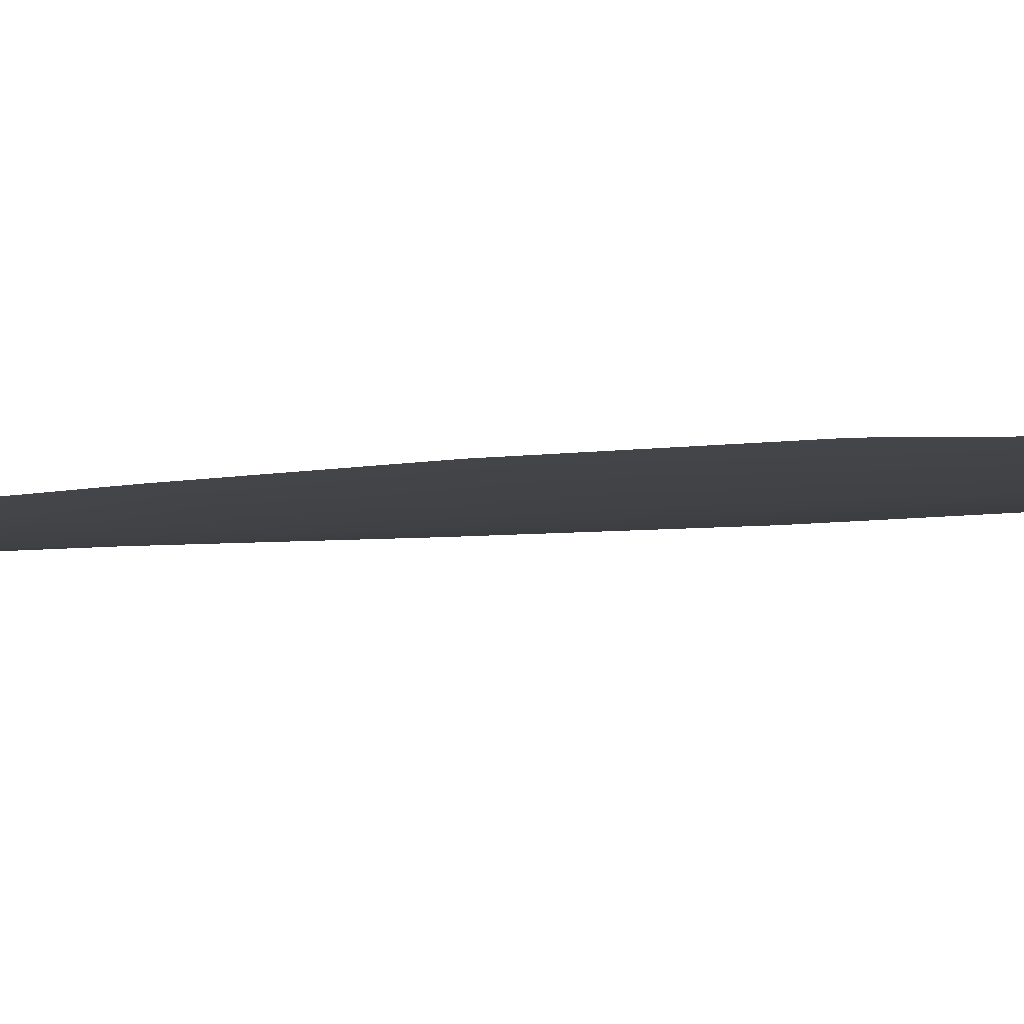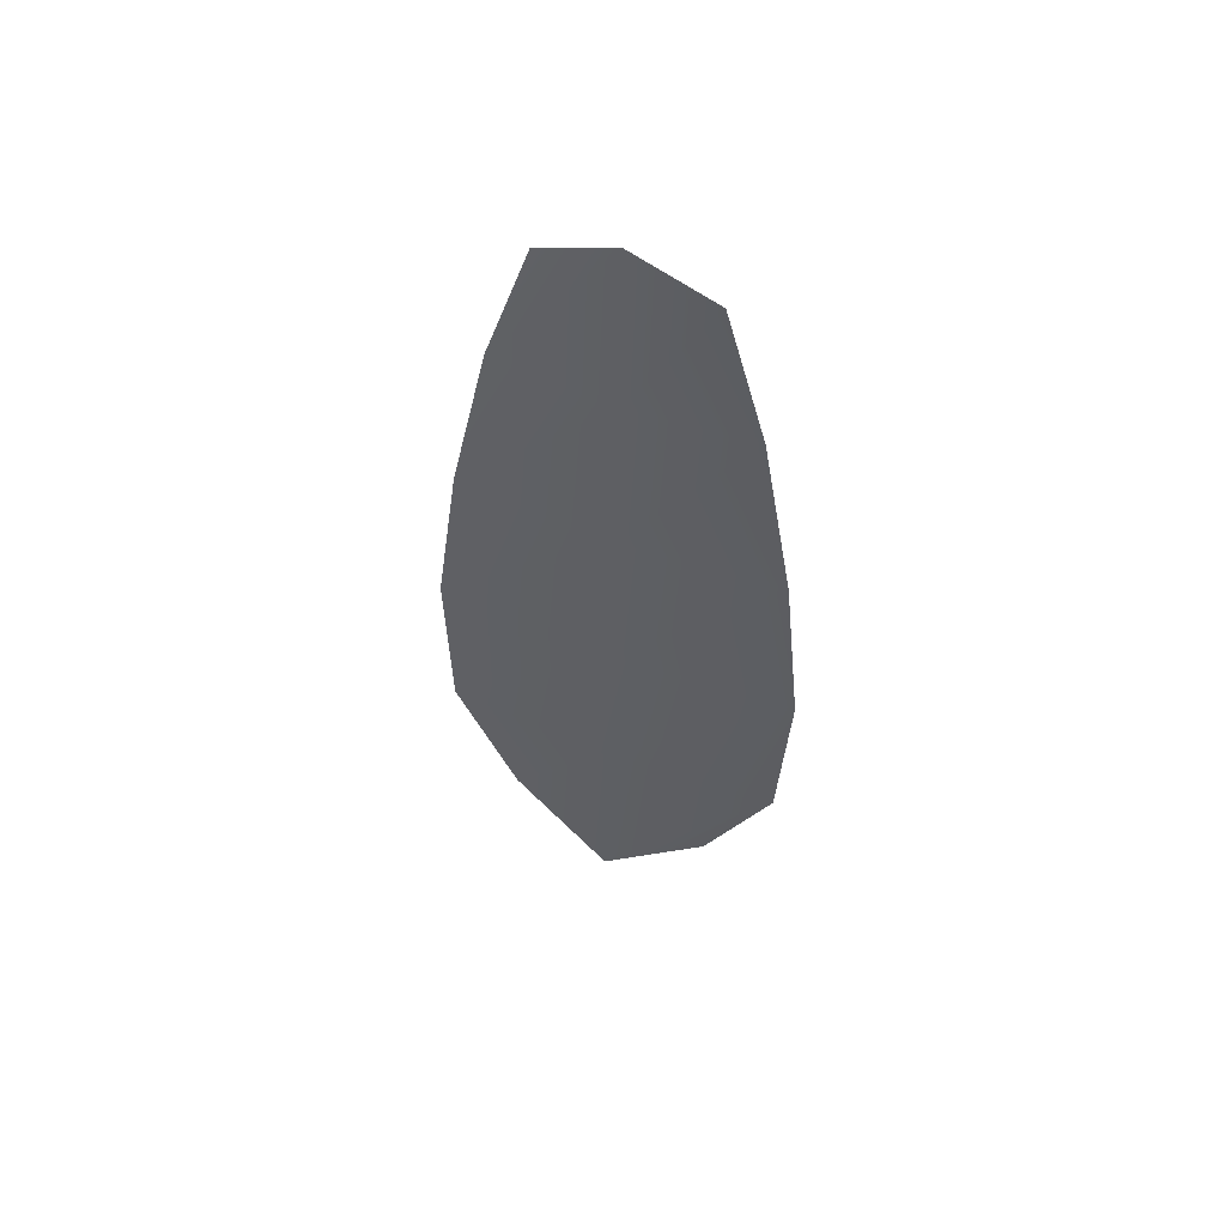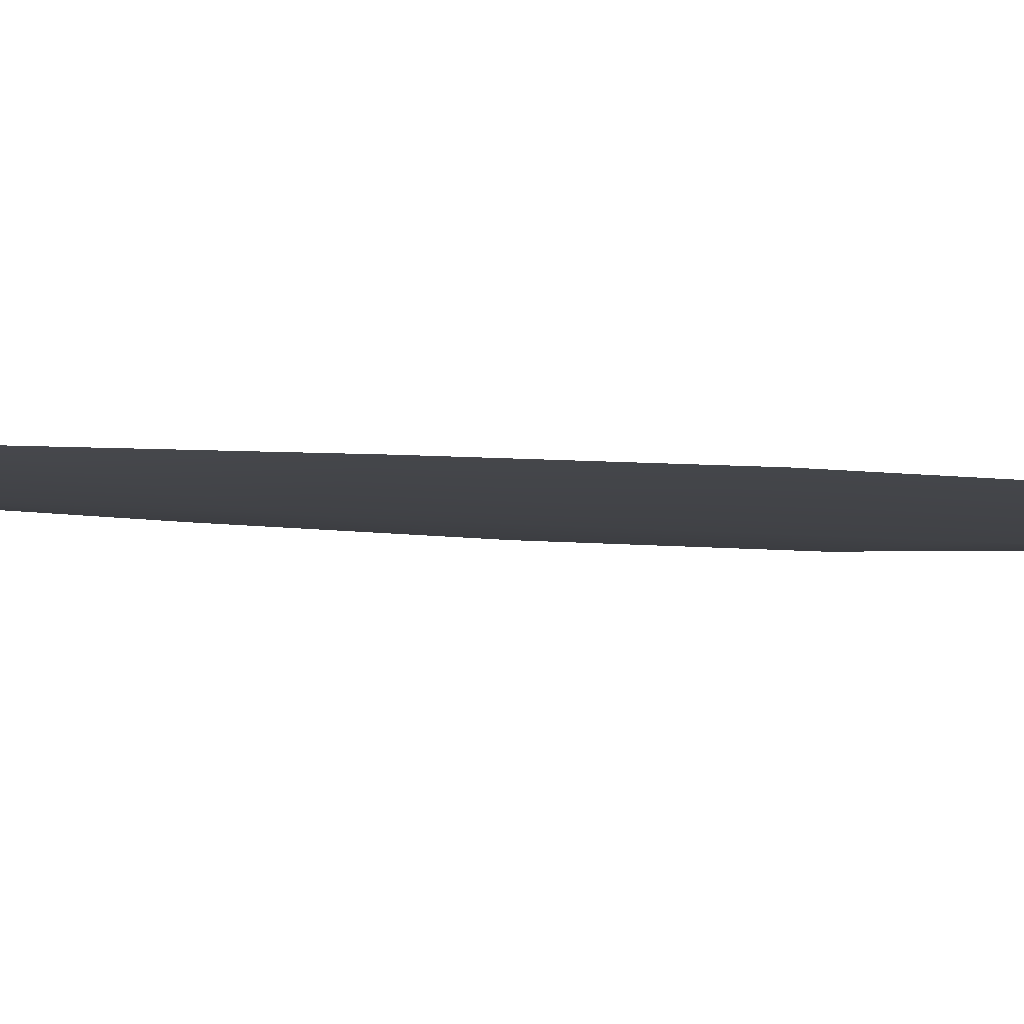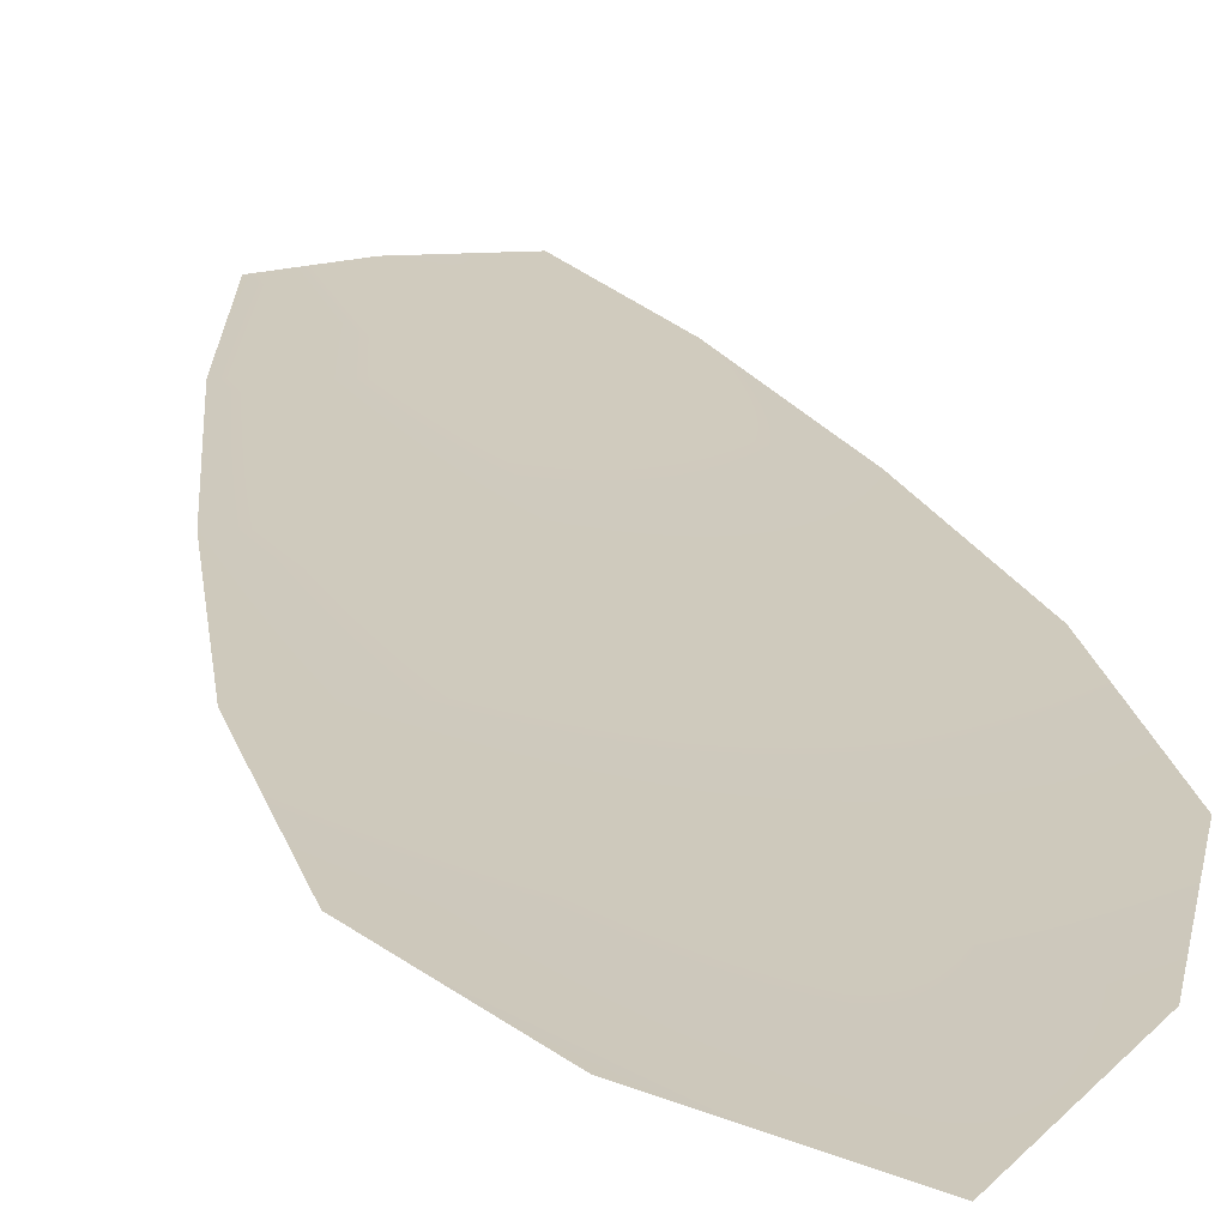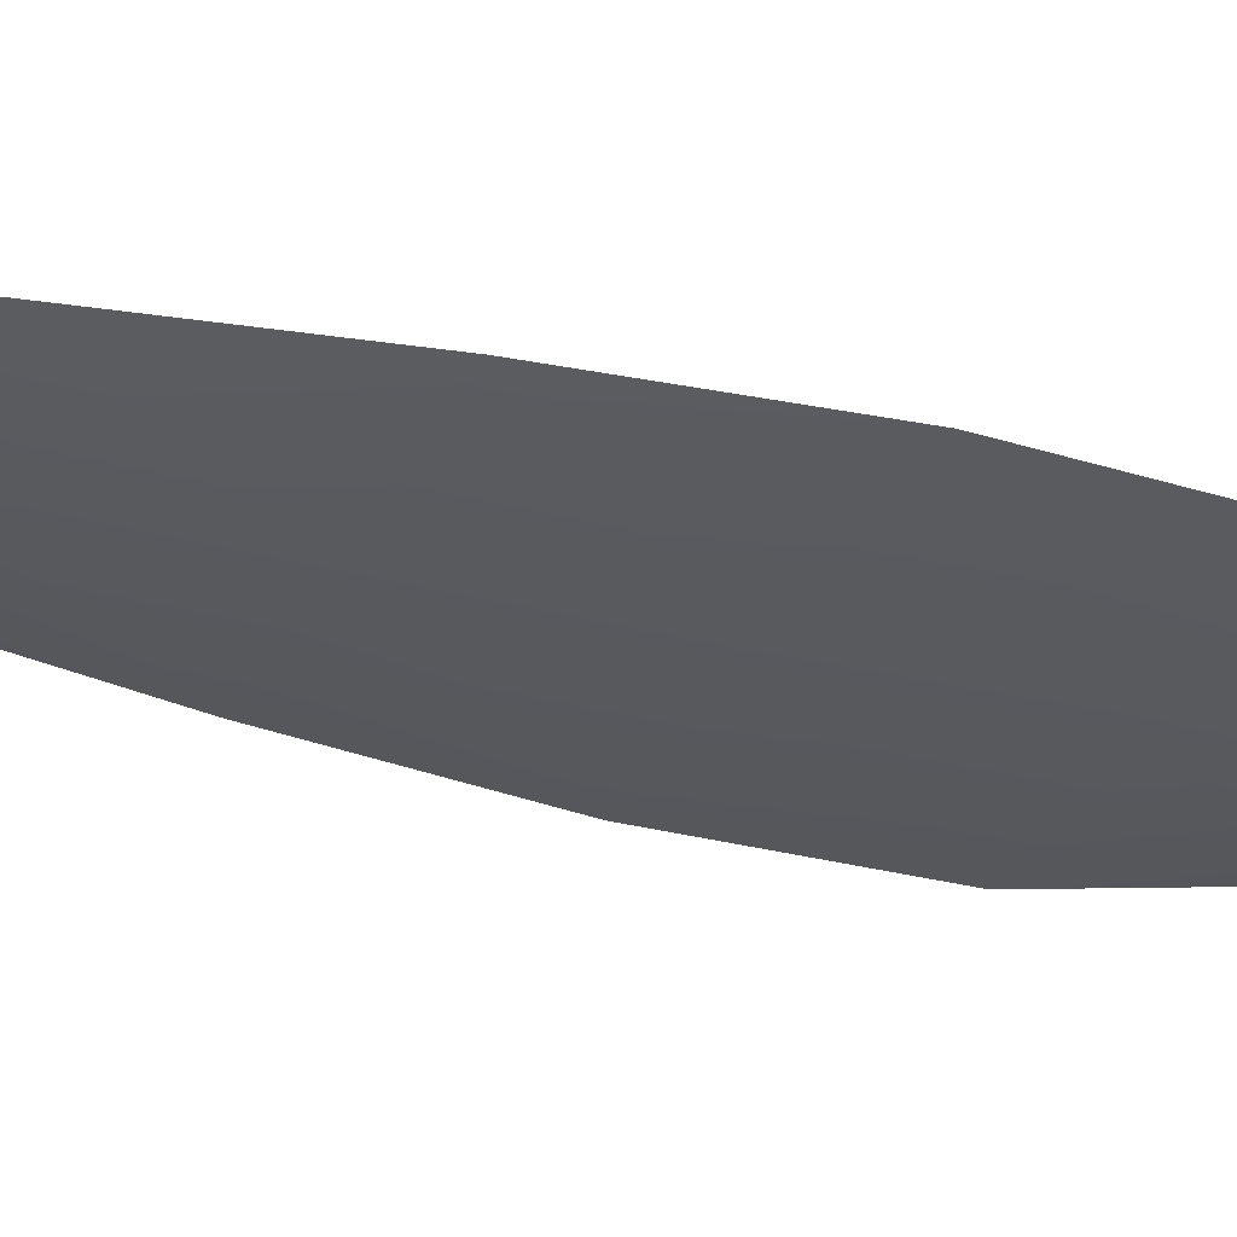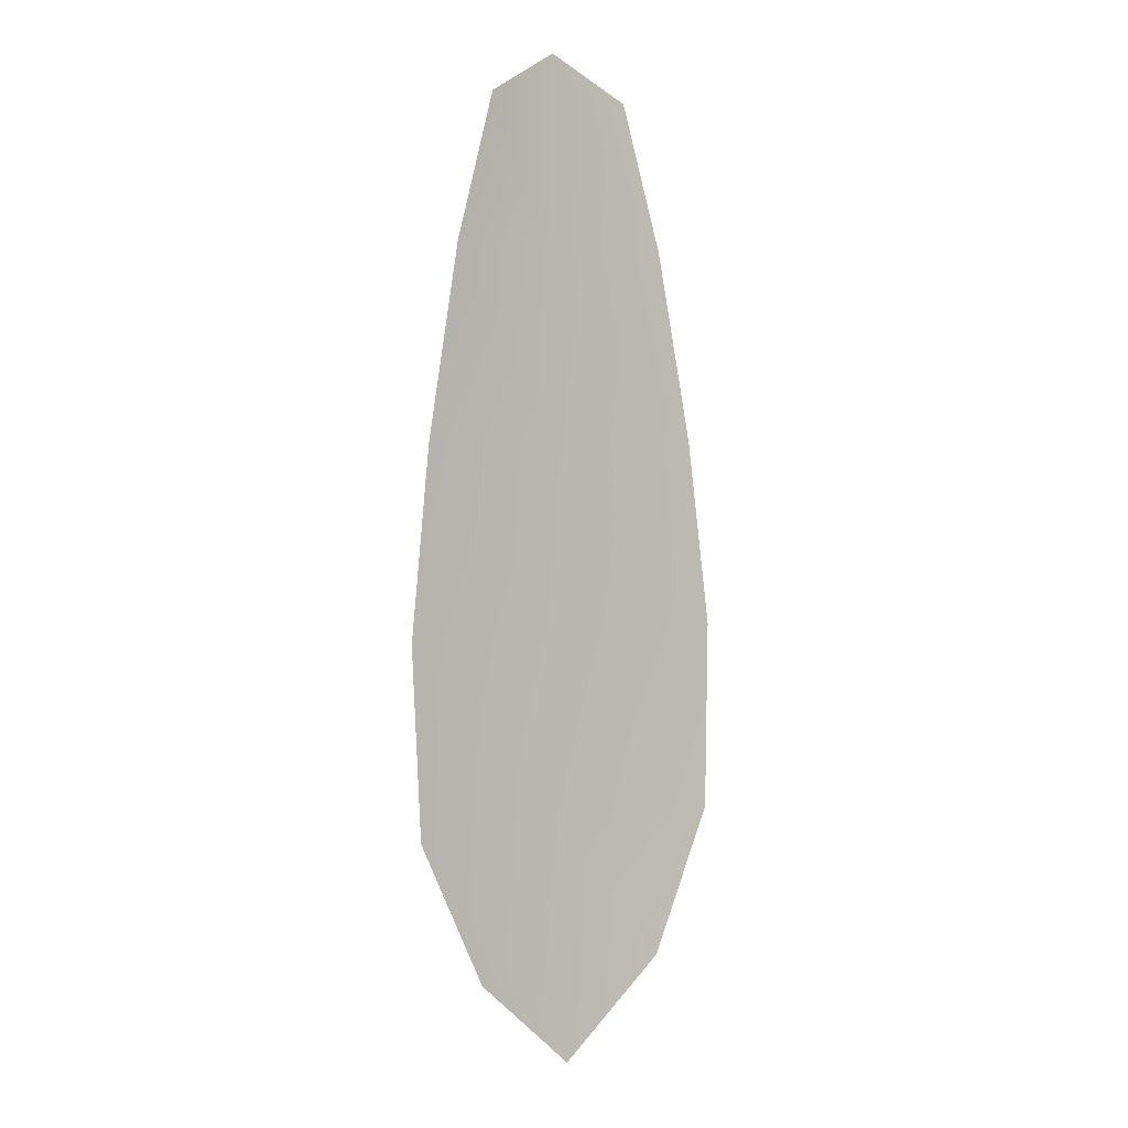
<metadata>
{"format":"obj","ext":"obj","renderer":"f3d","projection":"perspective","resolution":1024,"background":"white","views":[{"elev":-5.7,"azim":-61.4,"up":"+Z"},{"elev":57.3,"azim":-158.6,"up":"+Y"},{"elev":-6.3,"azim":-110.5,"up":"+Z"},{"elev":22.8,"azim":-12.8,"up":"+Z"},{"elev":-30.3,"azim":-111.9,"up":"+Z"},{"elev":2.1,"azim":-35.0,"up":"+Y"}]}
</metadata>
<code>
o feather_flight_secondary_020
v 0.03761 0.05641 0.02043
v 0.03531 0.05637 0.02043
v 0.03825 0.0437 0.02043
v 0.03512 0.04365 0.02043
v 0.03645 0.05704 0.02027
v 0.03671 0.04225 0.02027
v 0.03827 0.05427 0.02043
v 0.03885 0.05148 0.02043
v 0.03923 0.04868 0.02043
v 0.03919 0.04587 0.02043
v 0.03411 0.04578 0.02043
v 0.03396 0.04859 0.02043
v 0.03425 0.0514 0.02043
v 0.03473 0.05421 0.02043
v 0.0365 0.05424 0.02027
v 0.03655 0.05144 0.02027
v 0.0366 0.04863 0.02027
v 0.03665 0.04583 0.02027
f 18 10 3 6
f 11 18 6 4
f 5 1 7 15
f 15 7 8 16
f 16 8 9 17
f 17 9 10 18
f 2 5 15 14
f 14 15 16 13
f 13 16 17 12
f 12 17 18 11

</code>
